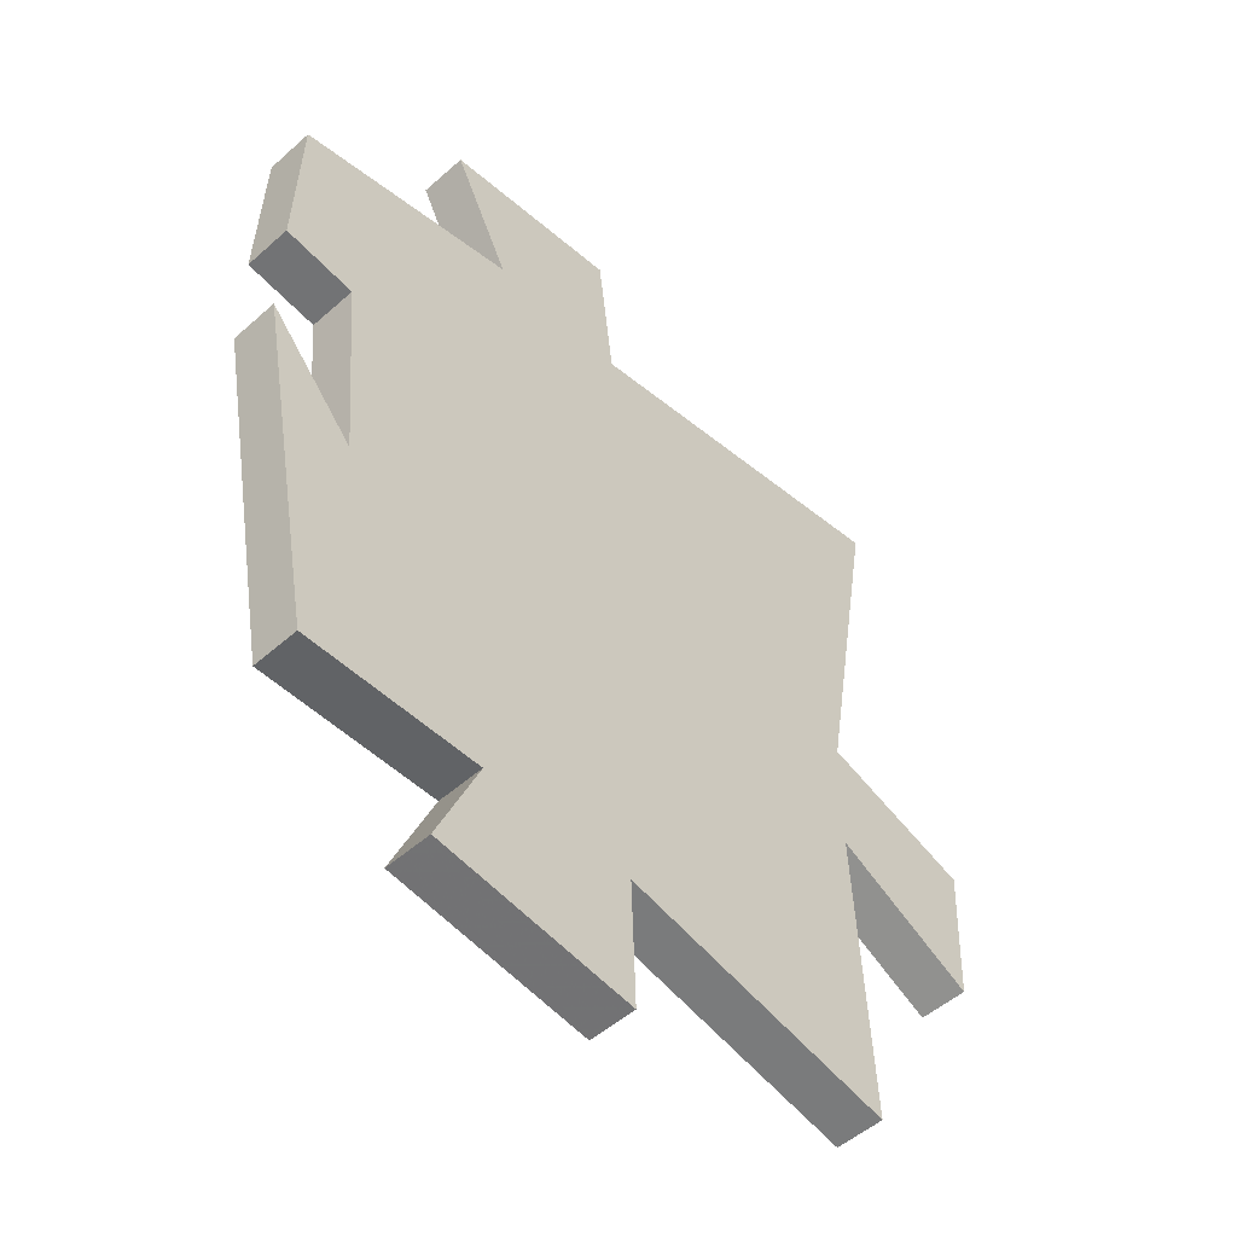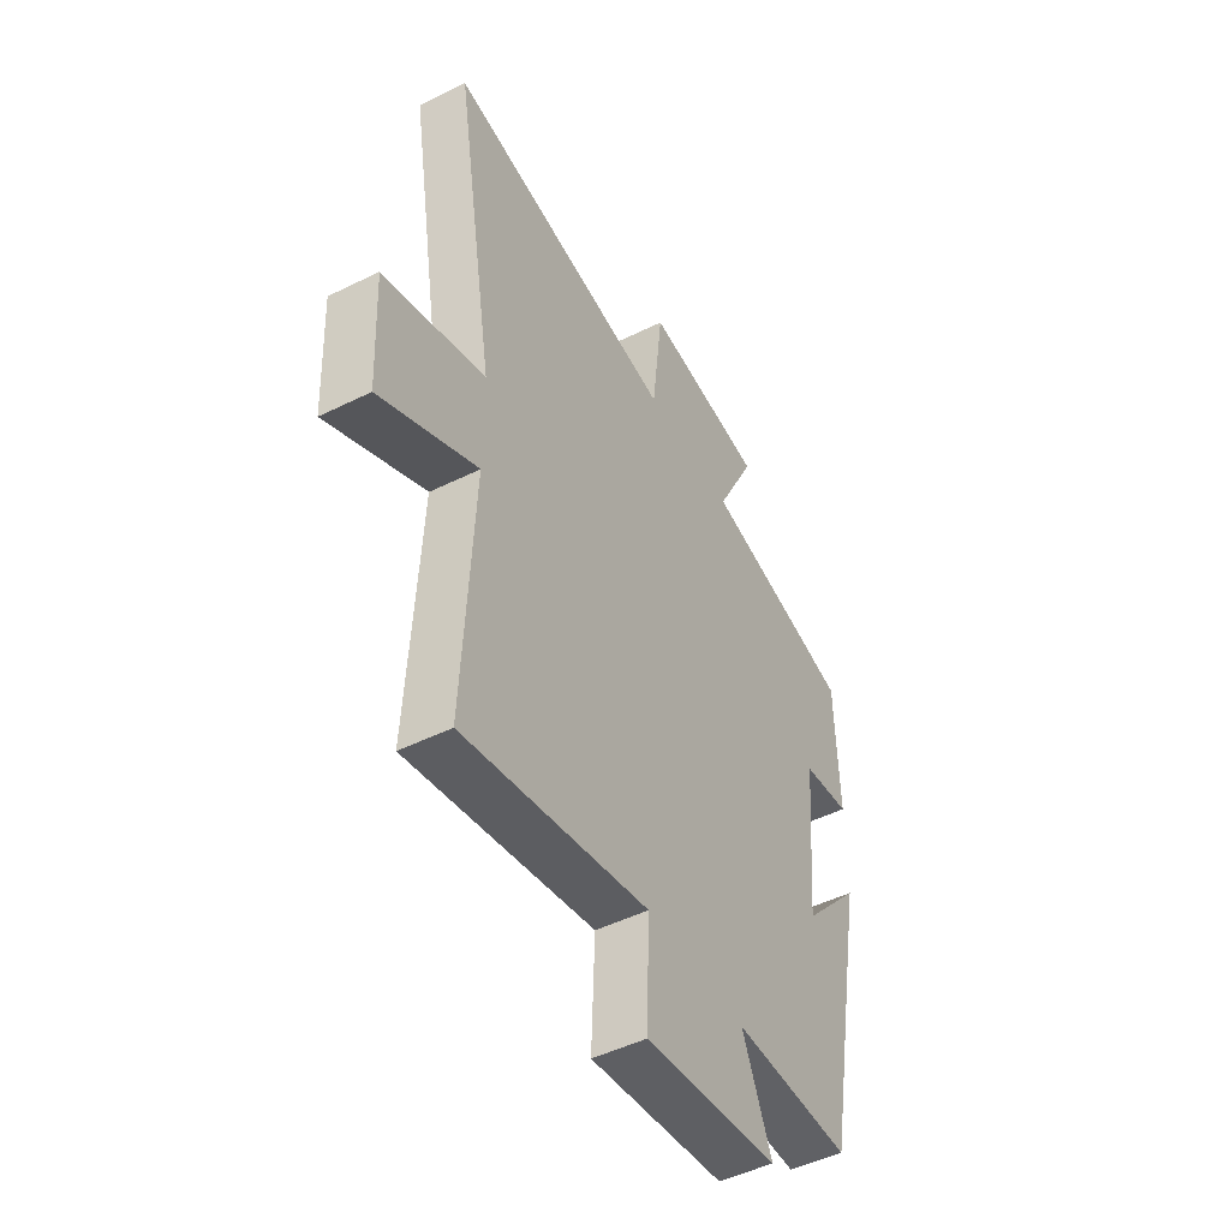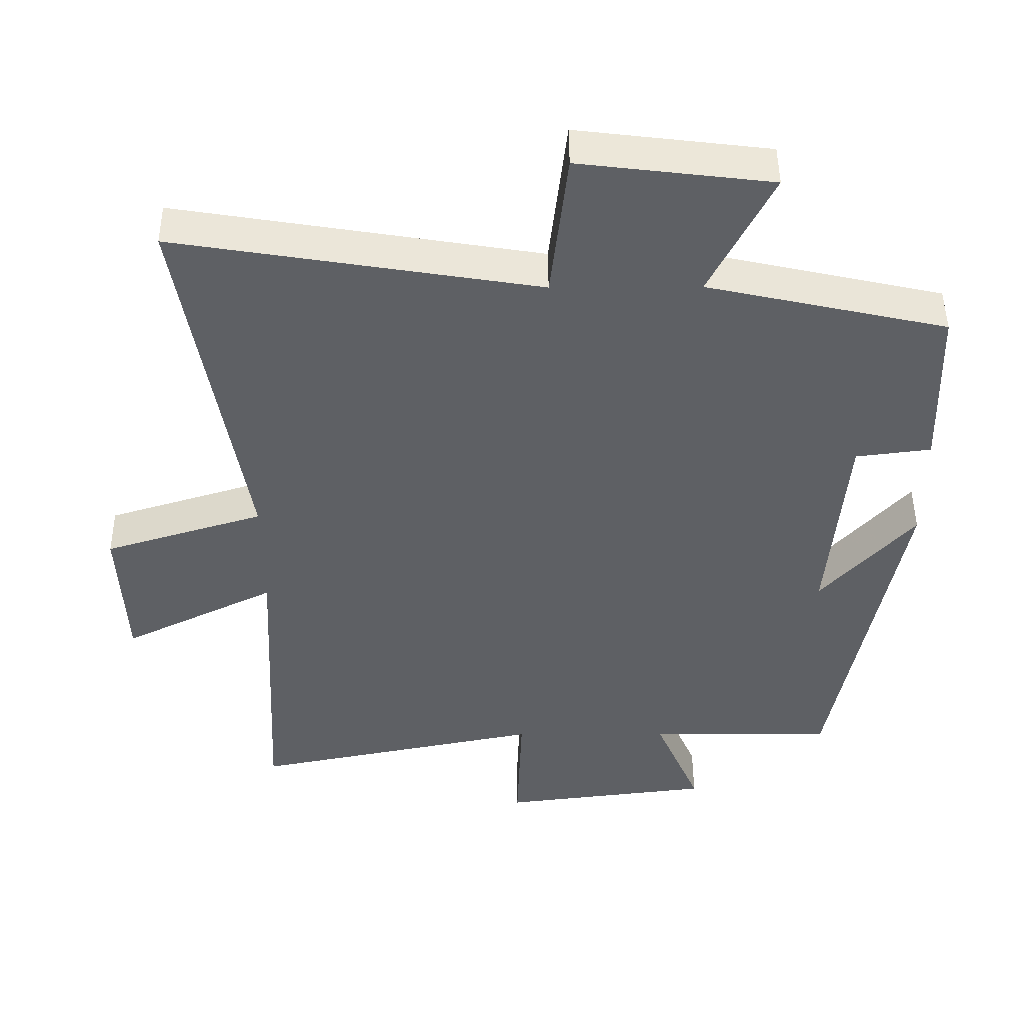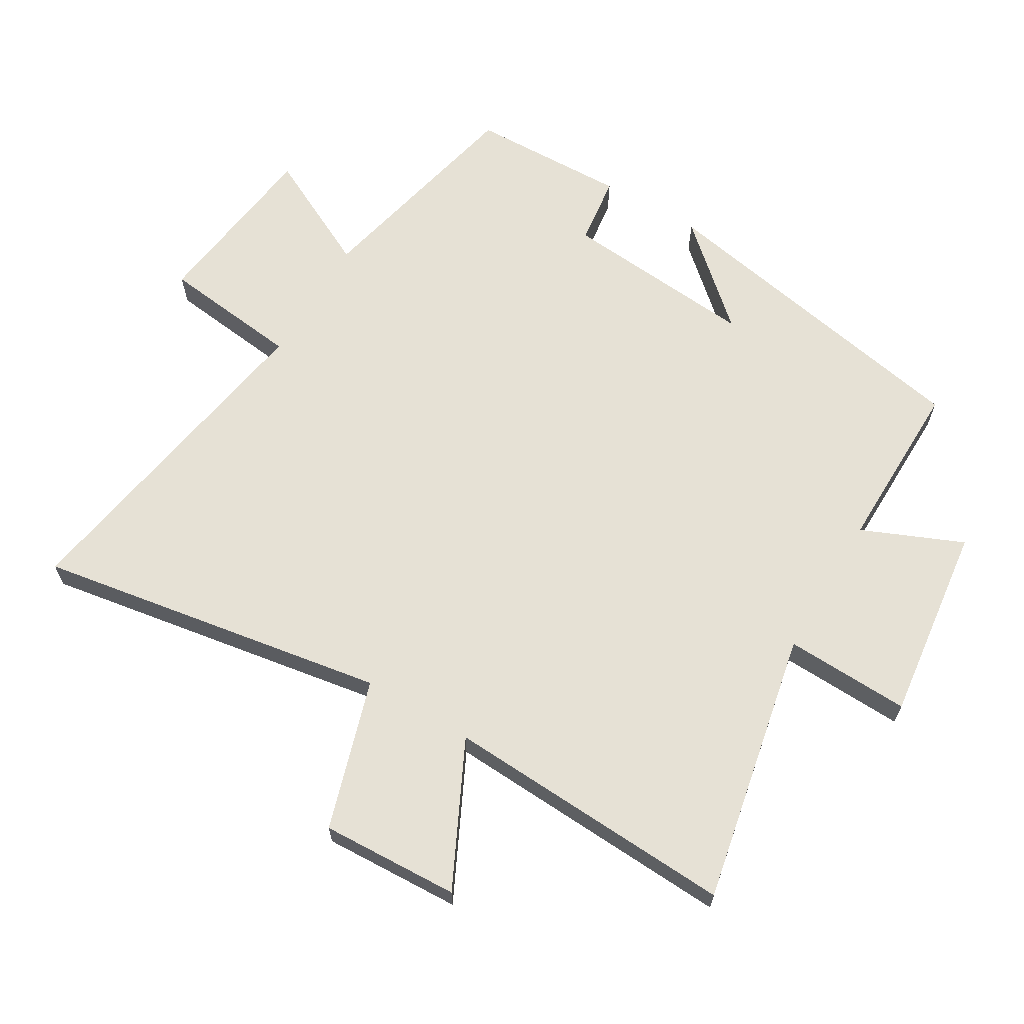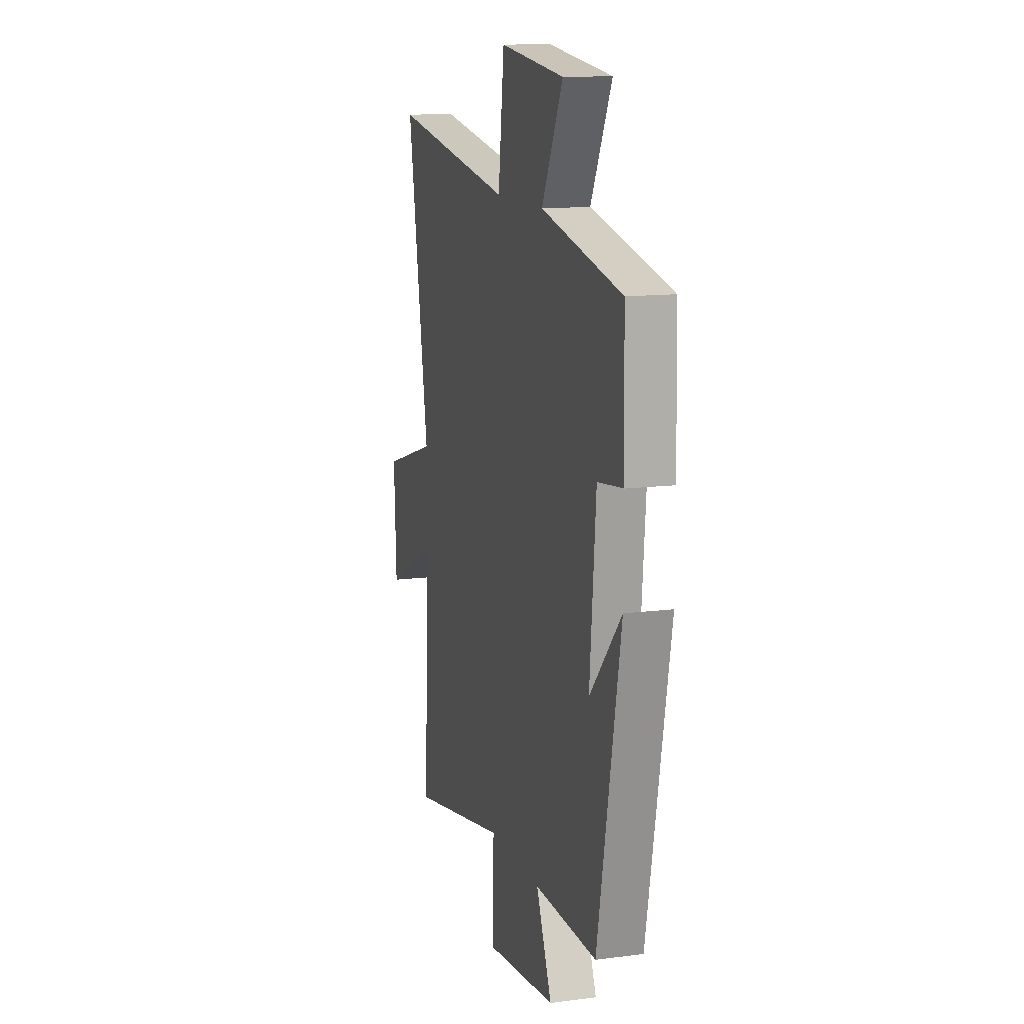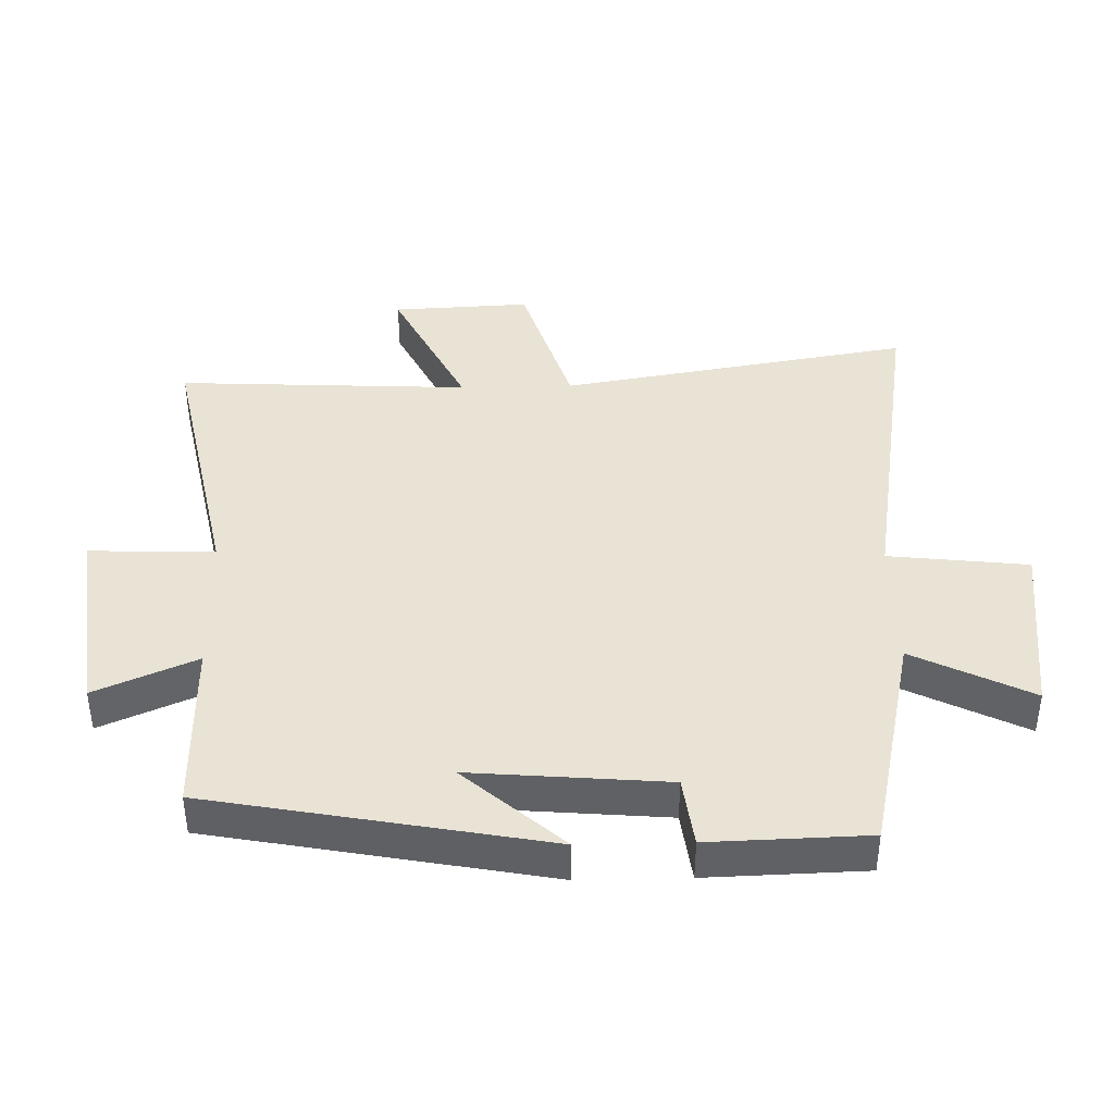
<metadata>
{"format":"obj","ext":"obj","renderer":"f3d","projection":"perspective","resolution":1024,"background":"white","views":[{"elev":-51.2,"azim":-46.1,"up":"+Z"},{"elev":-48.5,"azim":118.9,"up":"+Z"},{"elev":47.1,"azim":179.6,"up":"+Z"},{"elev":64.8,"azim":120.8,"up":"+Y"},{"elev":12.9,"azim":-106.6,"up":"+Z"},{"elev":41.0,"azim":-91.4,"up":"+Y"}]}
</metadata>
<code>
v -0.493 0.07 0.423
v -0.146 0.07 0.5
v -0.237 0.07 0.682
v 0.041 0.07 0.716
v 0.066 0.07 0.5
v 0.591 0.07 0.586
v 0.5 0.07 0.042
v 0.732 0.07 -0.03
v 0.722 0.07 -0.244
v 0.5 0.07 -0.134
v 0.523 0.07 -0.586
v 0.1 0.07 -0.5
v 0.107 0.07 -0.694
v -0.199 0.07 -0.656
v -0.132 0.07 -0.5
v -0.402 0.07 -0.503
v -0.5 0.07 0.015
v -0.365 0.07 -0.137
v -0.391 0.07 0.165
v -0.5 0.07 0.179
v -0.493 0 0.423
v -0.146 0 0.5
v -0.237 0 0.682
v 0.041 0 0.716
v 0.066 0 0.5
v 0.591 0 0.586
v 0.5 0 0.042
v 0.732 0 -0.03
v 0.722 0 -0.244
v 0.5 0 -0.134
v 0.523 0 -0.586
v 0.1 0 -0.5
v 0.107 0 -0.694
v -0.199 0 -0.656
v -0.132 0 -0.5
v -0.402 0 -0.503
v -0.5 0 0.015
v -0.365 0 -0.137
v -0.391 0 0.165
v -0.5 0 0.179
f 19 20 1 2
f 18 19 2
f 15 16 17 18
f 15 18 2
f 12 13 14 15
f 12 15 2
f 10 11 12 2
f 7 8 9 10
f 7 10 2 3
f 5 6 7
f 5 7 3
f 3 4 5
f 22 21 40 39
f 22 39 38
f 38 37 36 35
f 22 38 35
f 35 34 33 32
f 22 35 32
f 22 32 31 30
f 30 29 28 27
f 23 22 30 27
f 27 26 25
f 23 27 25
f 25 24 23
f 1 21 22 2
f 2 22 23 3
f 3 23 24 4
f 4 24 25 5
f 5 25 26 6
f 6 26 27 7
f 7 27 28 8
f 8 28 29 9
f 9 29 30 10
f 10 30 31 11
f 11 31 32 12
f 12 32 33 13
f 13 33 34 14
f 14 34 35 15
f 15 35 36 16
f 16 36 37 17
f 17 37 38 18
f 18 38 39 19
f 19 39 40 20
f 20 40 21 1

</code>
